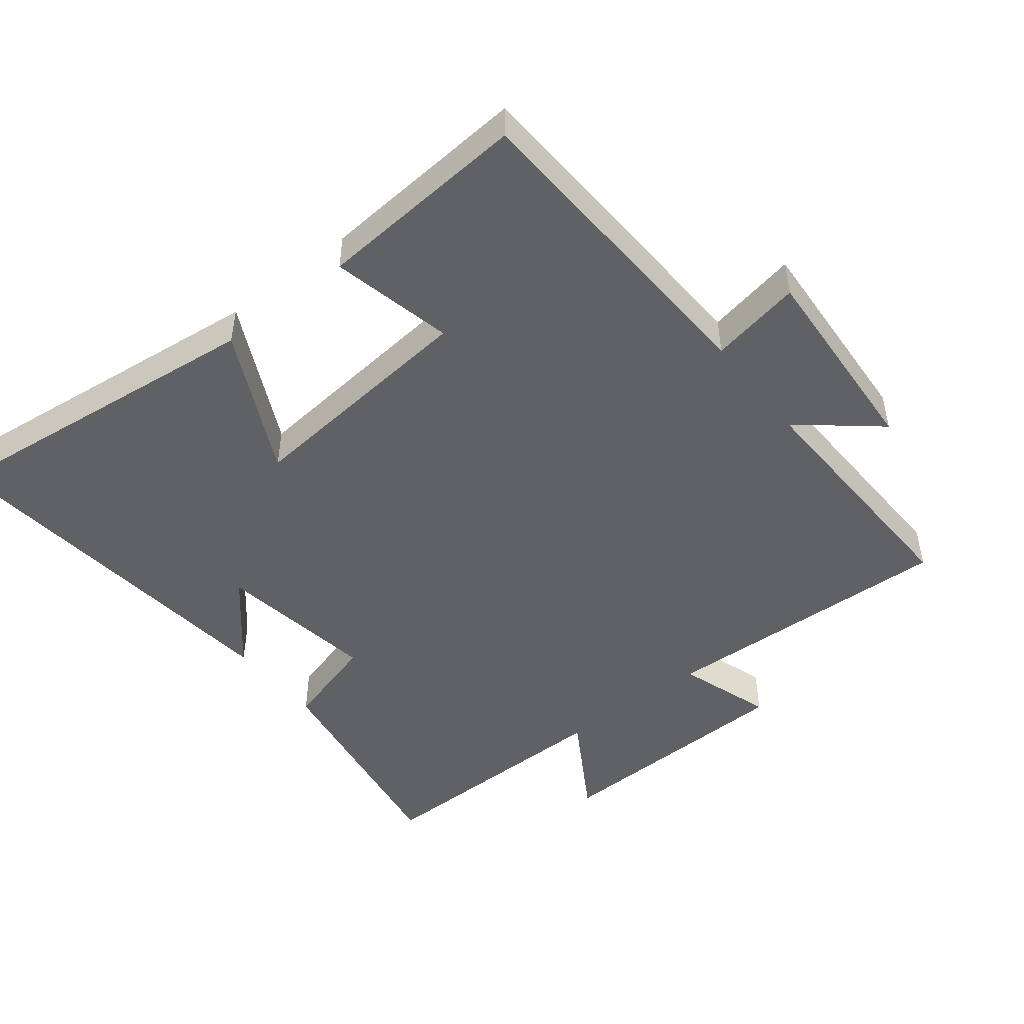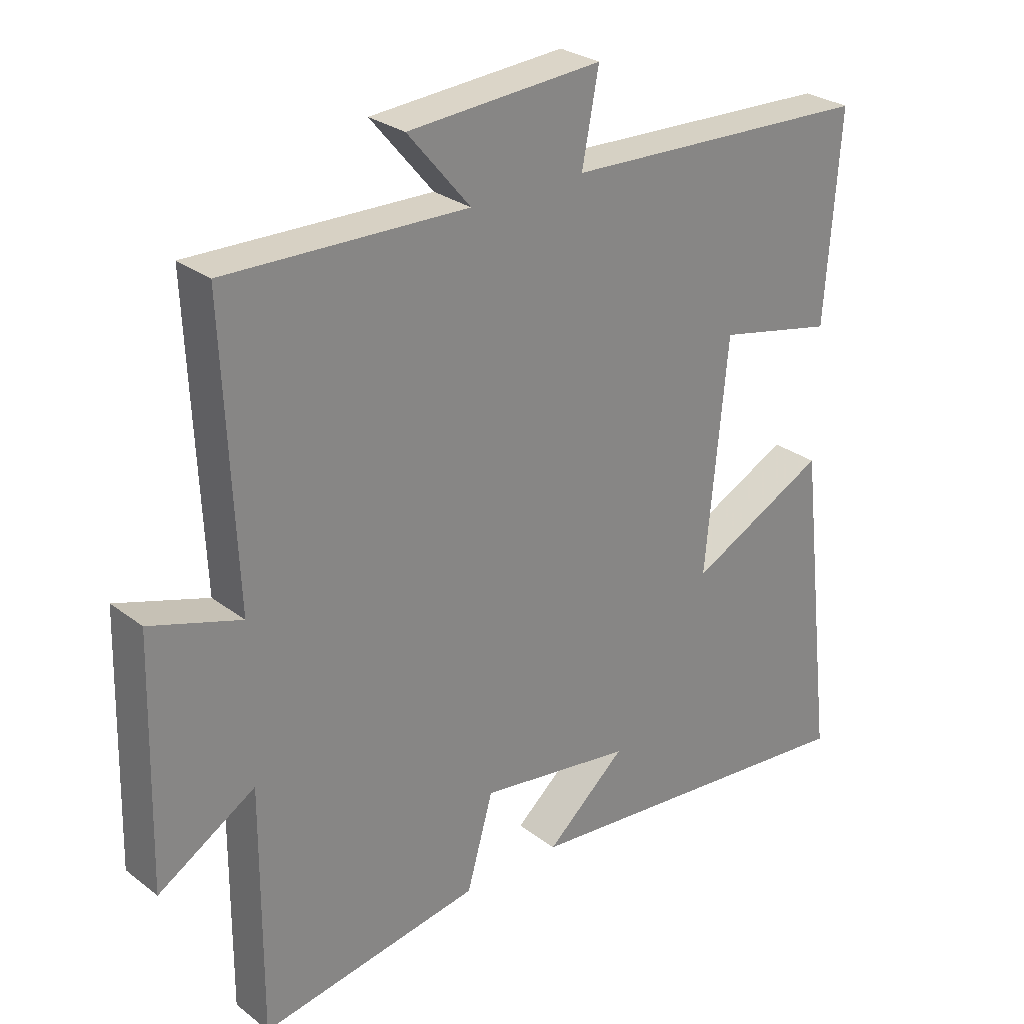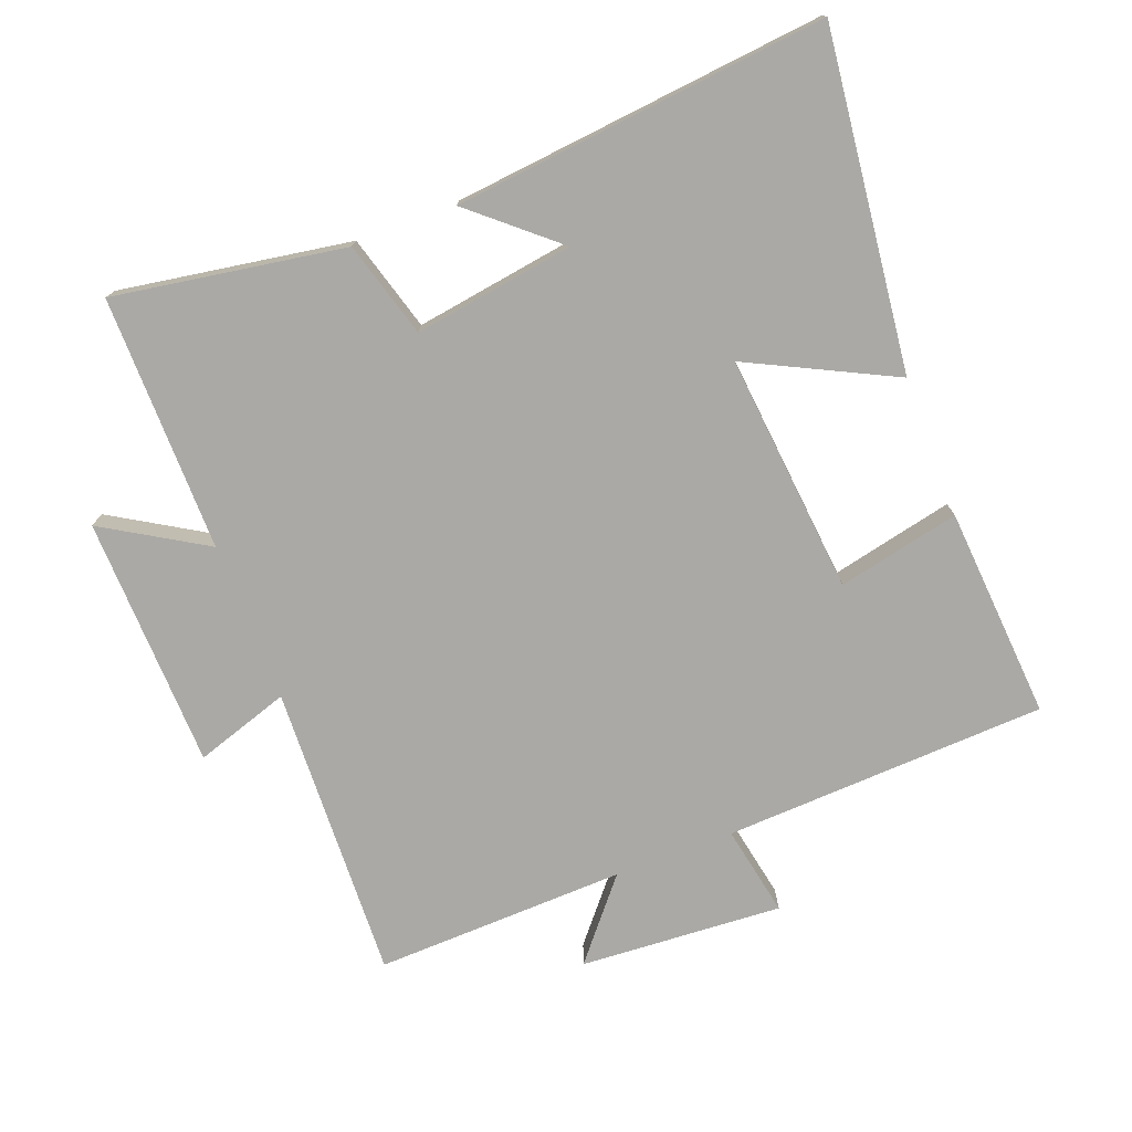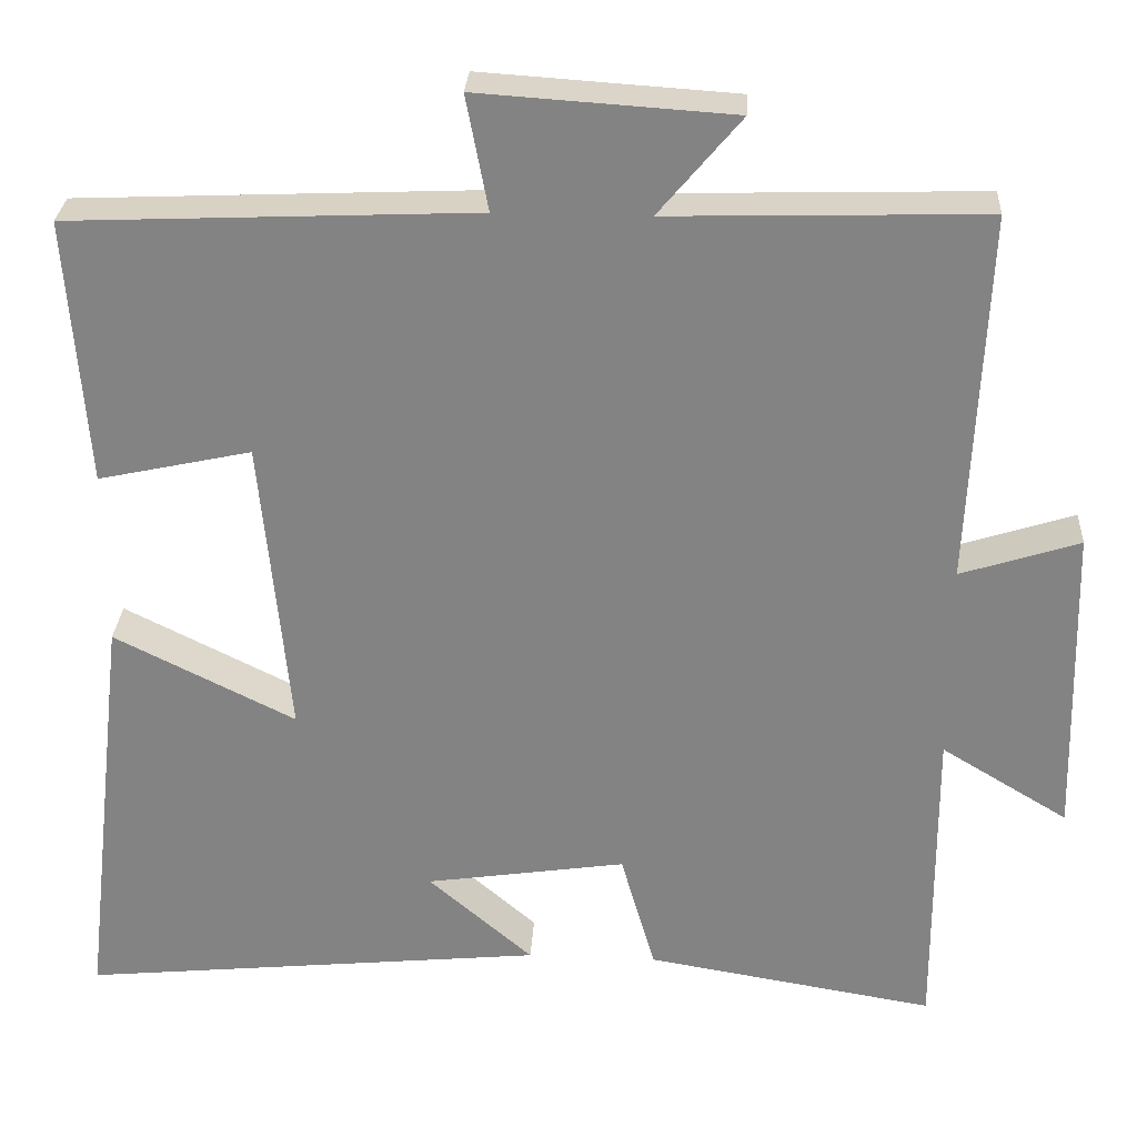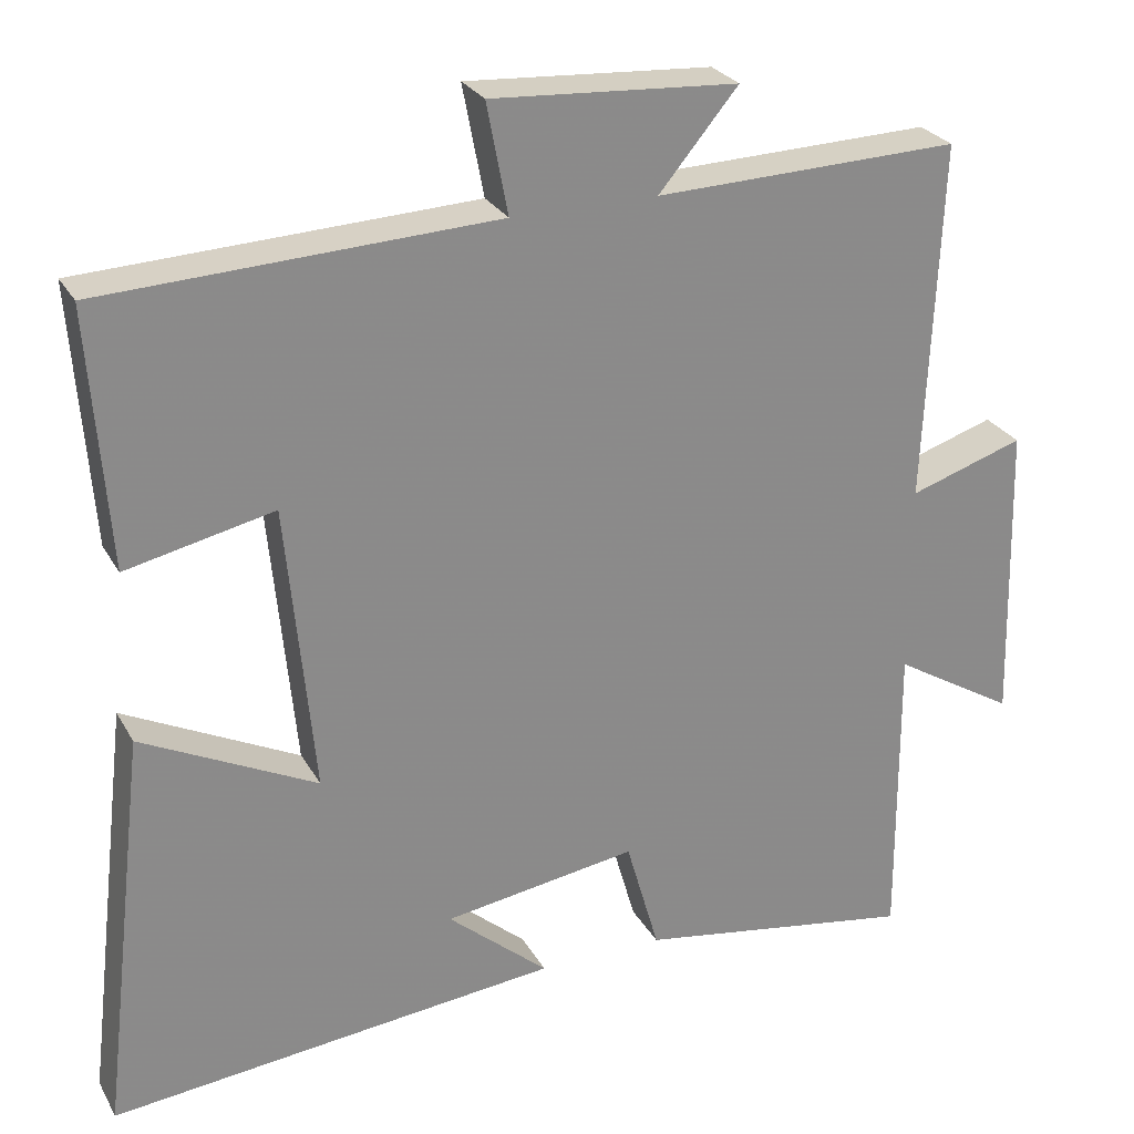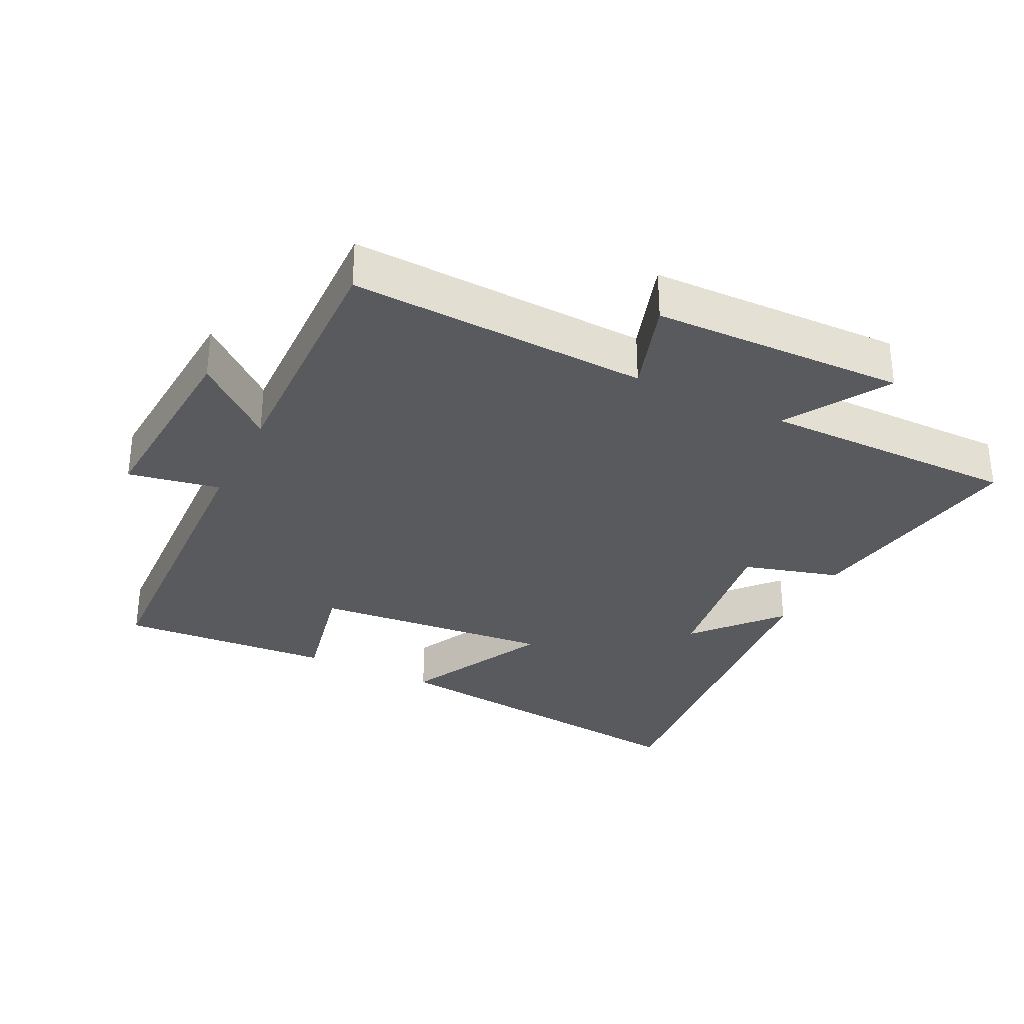
<metadata>
{"format":"obj","ext":"obj","renderer":"f3d","projection":"perspective","resolution":1024,"background":"white","views":[{"elev":-47.8,"azim":-51.6,"up":"+Y"},{"elev":27.9,"azim":138.9,"up":"+Z"},{"elev":-75.3,"azim":-159.0,"up":"+Y"},{"elev":28.5,"azim":3.4,"up":"+Z"},{"elev":26.7,"azim":-23.7,"up":"+Z"},{"elev":-31.6,"azim":63.6,"up":"+Y"}]}
</metadata>
<code>
v 0.502 0.07 -0.557
v 0.156 0.07 -0.5
v 0.115 0.07 -0.356
v -0.125 0.07 -0.392
v 0 0.07 -0.5
v -0.559 0.07 -0.556
v -0.5 0.07 -0.052
v -0.283 0.07 -0.16
v -0.317 0.07 0.2
v -0.5 0.07 0.16
v -0.523 0.07 0.479
v -0.038 0.07 0.5
v -0.064 0.07 0.637
v 0.24 0.07 0.617
v 0.142 0.07 0.5
v 0.519 0.07 0.511
v 0.5 0.07 0.066
v 0.642 0.07 0.112
v 0.652 0.07 -0.266
v 0.5 0.07 -0.174
v 0.502 0 -0.557
v 0.156 0 -0.5
v 0.115 0 -0.356
v -0.125 0 -0.392
v 0 0 -0.5
v -0.559 0 -0.556
v -0.5 0 -0.052
v -0.283 0 -0.16
v -0.317 0 0.2
v -0.5 0 0.16
v -0.523 0 0.479
v -0.038 0 0.5
v -0.064 0 0.637
v 0.24 0 0.617
v 0.142 0 0.5
v 0.519 0 0.511
v 0.5 0 0.066
v 0.642 0 0.112
v 0.652 0 -0.266
v 0.5 0 -0.174
f 17 18 19 20
f 15 16 17
f 15 17 20
f 12 13 14 15
f 9 10 11 12
f 8 9 12 15
f 6 7 8
f 4 5 6
f 4 6 8
f 3 4 8 15
f 3 15 20
f 1 2 3 20
f 40 39 38 37
f 37 36 35
f 40 37 35
f 35 34 33 32
f 32 31 30 29
f 35 32 29 28
f 28 27 26
f 26 25 24
f 28 26 24
f 35 28 24 23
f 40 35 23
f 40 23 22 21
f 1 21 22 2
f 2 22 23 3
f 3 23 24 4
f 4 24 25 5
f 5 25 26 6
f 6 26 27 7
f 7 27 28 8
f 8 28 29 9
f 9 29 30 10
f 10 30 31 11
f 11 31 32 12
f 12 32 33 13
f 13 33 34 14
f 14 34 35 15
f 15 35 36 16
f 16 36 37 17
f 17 37 38 18
f 18 38 39 19
f 19 39 40 20
f 20 40 21 1

</code>
